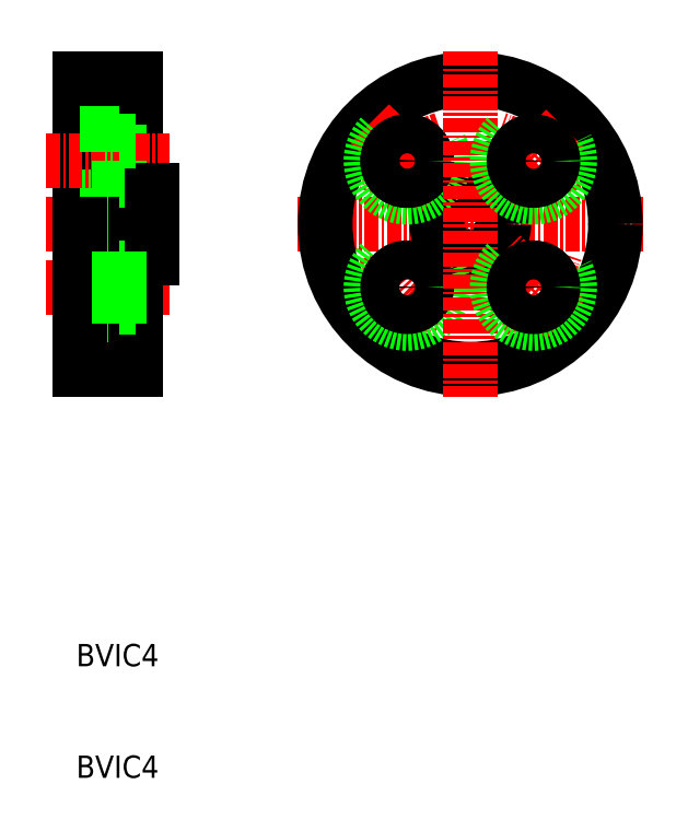
<metadata>
{"format":"dxf","ext":"dxf","renderer":"ezdxf+matplotlib","layout":"modelspace","background":"white","min_lineweight":24,"dpi":150}
</metadata>
<code>
0
SECTION
2
ENTITIES
0
CIRCLE
8
0
10
190.7
20
132
30
0
40
2
0
LINE
8
CENTER
10
175.3
20
132
30
0
11
206.2
21
132
31
0
0
CIRCLE
8
0
10
190.7
20
132
30
0
40
3
0
CIRCLE
8
0
10
190.7
20
132
30
0
40
13
0
ARC
8
CENTER
10
190.7
20
132
30
0
40
8
50
107.5
51
162.5
0
LINE
8
CENTER
10
182.2
20
140.5
30
0
11
188
21
134.7
31
0
0
LINE
8
CENTER
10
181.7
20
141
30
0
11
188
21
134.7
31
0
0
CIRCLE
8
0
10
185.1
20
137.6
30
0
40
3.25
0
CIRCLE
8
0
10
185.1
20
137.6
30
0
40
1.75
0
CIRCLE
8
0
10
185.1
20
137.6
30
0
40
1.75
0
LINE
8
0
10
155.7
20
132
30
0
11
155.7
21
145
31
0
0
LINE
8
0
10
160.7
20
145
30
0
11
160.7
21
132
31
0
0
LINE
8
0
10
159.2
20
140.9
30
0
11
159.2
21
137.6
31
0
0
TEXT
8
0
10
155.4
20
82.36
30
0
40
2
1
BVIC4
0
TEXT
8
0
10
155.4
20
92.36
30
0
40
2
1
BVIC4
0
LINE
8
CENTER
10
152.7
20
126.3
30
0
11
163.7
21
126.3
31
0
0
LINE
8
CENTER
10
152.7
20
132
30
0
11
163.7
21
132
31
0
0
LINE
8
0
10
155.7
20
123.1
30
0
11
159.2
21
123.1
31
0
0
LINE
8
0
10
155.7
20
129.6
30
0
11
159.2
21
129.6
31
0
0
LINE
8
0
10
155.7
20
130
30
0
11
162.2
21
130
31
0
0
LINE
8
0
10
155.7
20
134.4
30
0
11
159.2
21
134.4
31
0
0
LINE
8
0
10
155.7
20
134
30
0
11
162.2
21
134
31
0
0
LINE
8
0
10
155.7
20
119
30
0
11
160.7
21
119
31
0
0
LINE
8
CENTER
10
152.7
20
137.6
30
0
11
163.7
21
137.6
31
0
0
LINE
8
0
10
155.7
20
132
30
0
11
155.7
21
119
31
0
0
LINE
8
0
10
160.7
20
119
30
0
11
160.7
21
132
31
0
0
LINE
8
0
10
159.2
20
123.1
30
0
11
159.2
21
126.3
31
0
0
LINE
8
0
10
159.2
20
124.6
30
0
11
160.7
21
124.6
31
0
0
LINE
8
0
10
162.2
20
132
30
0
11
162.2
21
129
31
0
0
LINE
8
0
10
162.2
20
129
30
0
11
160.7
21
129
31
0
0
LINE
8
0
10
159.2
20
129.6
30
0
11
159.2
21
126.3
31
0
0
LINE
8
0
10
159.2
20
128.1
30
0
11
160.7
21
128.1
31
0
0
LINE
8
0
10
162.2
20
135
30
0
11
160.7
21
135
31
0
0
LINE
8
0
10
159.2
20
134.4
30
0
11
159.2
21
137.6
31
0
0
LINE
8
0
10
159.2
20
135.9
30
0
11
160.7
21
135.9
31
0
0
LINE
8
0
10
162.2
20
132
30
0
11
162.2
21
135
31
0
0
ARC
8
CENTER
10
190.7
20
132
30
0
40
8
50
197.5
51
252.5
0
CIRCLE
8
0
10
185.1
20
126.3
30
0
40
3.25
0
CIRCLE
8
0
10
185.1
20
126.3
30
0
40
1.75
0
LINE
8
0
10
155.7
20
140.9
30
0
11
159.2
21
140.9
31
0
0
LINE
8
0
10
155.7
20
145
30
0
11
160.7
21
145
31
0
0
LINE
8
0
10
159.2
20
139.4
30
0
11
160.7
21
139.4
31
0
0
ARC
8
CENTER
10
190.7
20
132
30
0
40
8
50
17.52
51
72.48
0
LINE
8
CENTER
10
199.3
20
140.5
30
0
11
193.5
21
134.7
31
0
0
LINE
8
CENTER
10
190.7
20
147.4
30
0
11
190.7
21
116.5
31
0
0
CIRCLE
8
0
10
196.4
20
137.6
30
0
40
3.25
0
CIRCLE
8
0
10
196.4
20
137.6
30
0
40
1.75
0
ARC
8
CENTER
10
190.7
20
132
30
0
40
8
50
287.5
51
342.5
0
LINE
8
CENTER
10
199.3
20
123.5
30
0
11
193.5
21
129.2
31
0
0
CIRCLE
8
0
10
196.4
20
126.3
30
0
40
3.25
0
CIRCLE
8
0
10
196.4
20
126.3
30
0
40
1.75
0
ENDSEC
0
EOF

</code>
